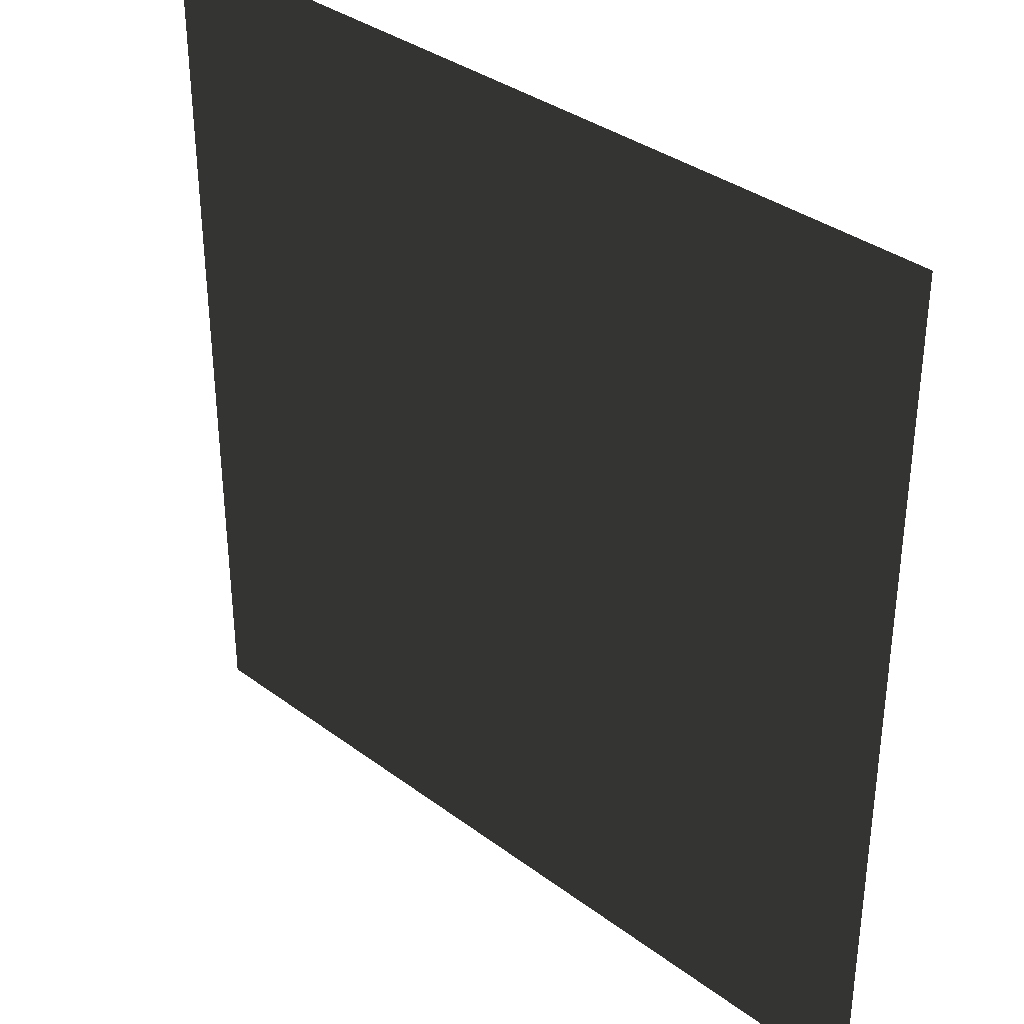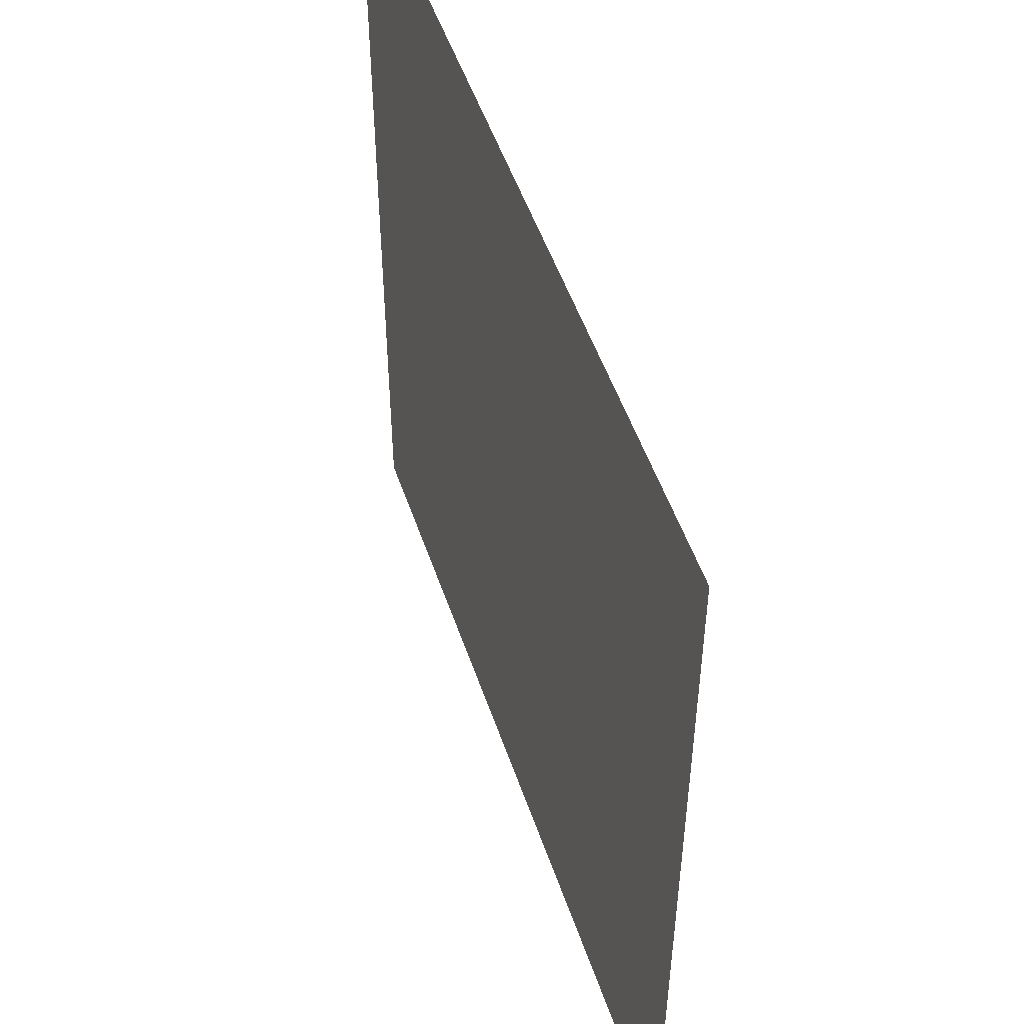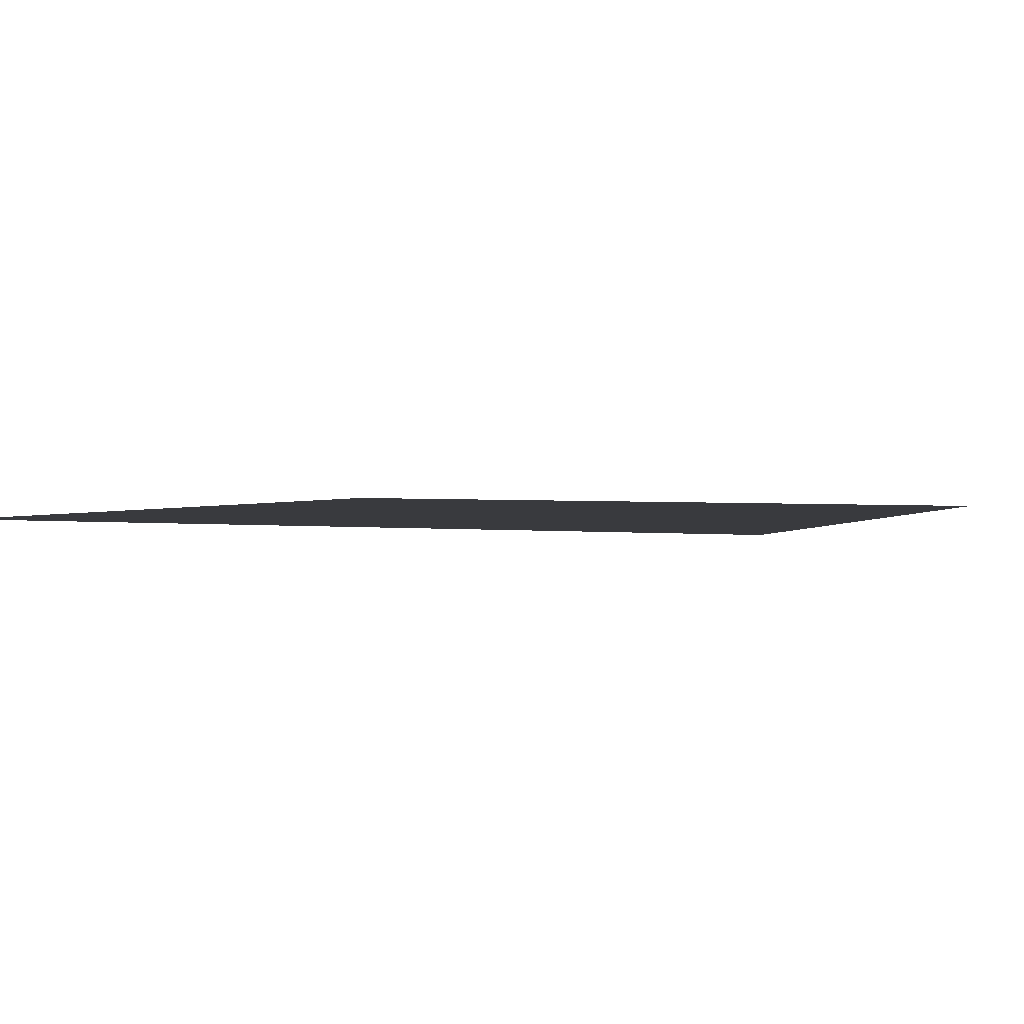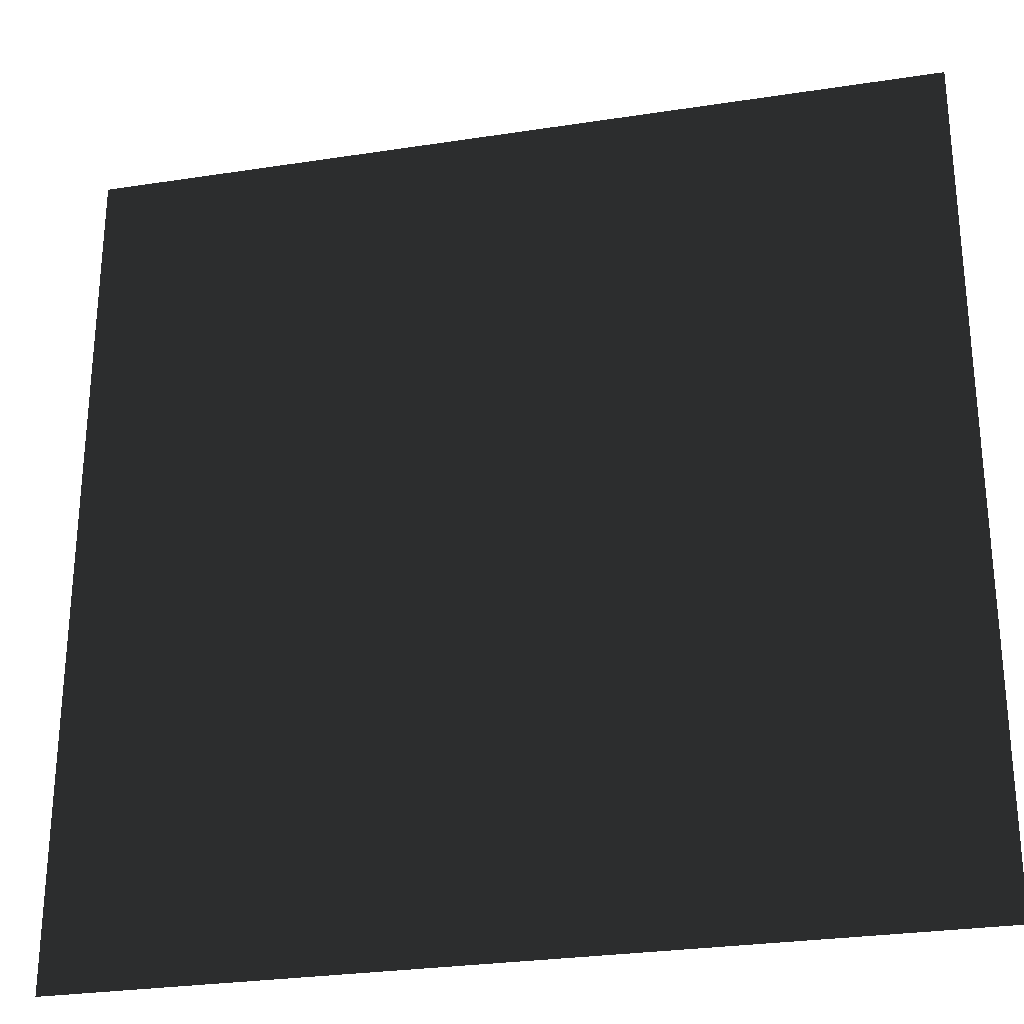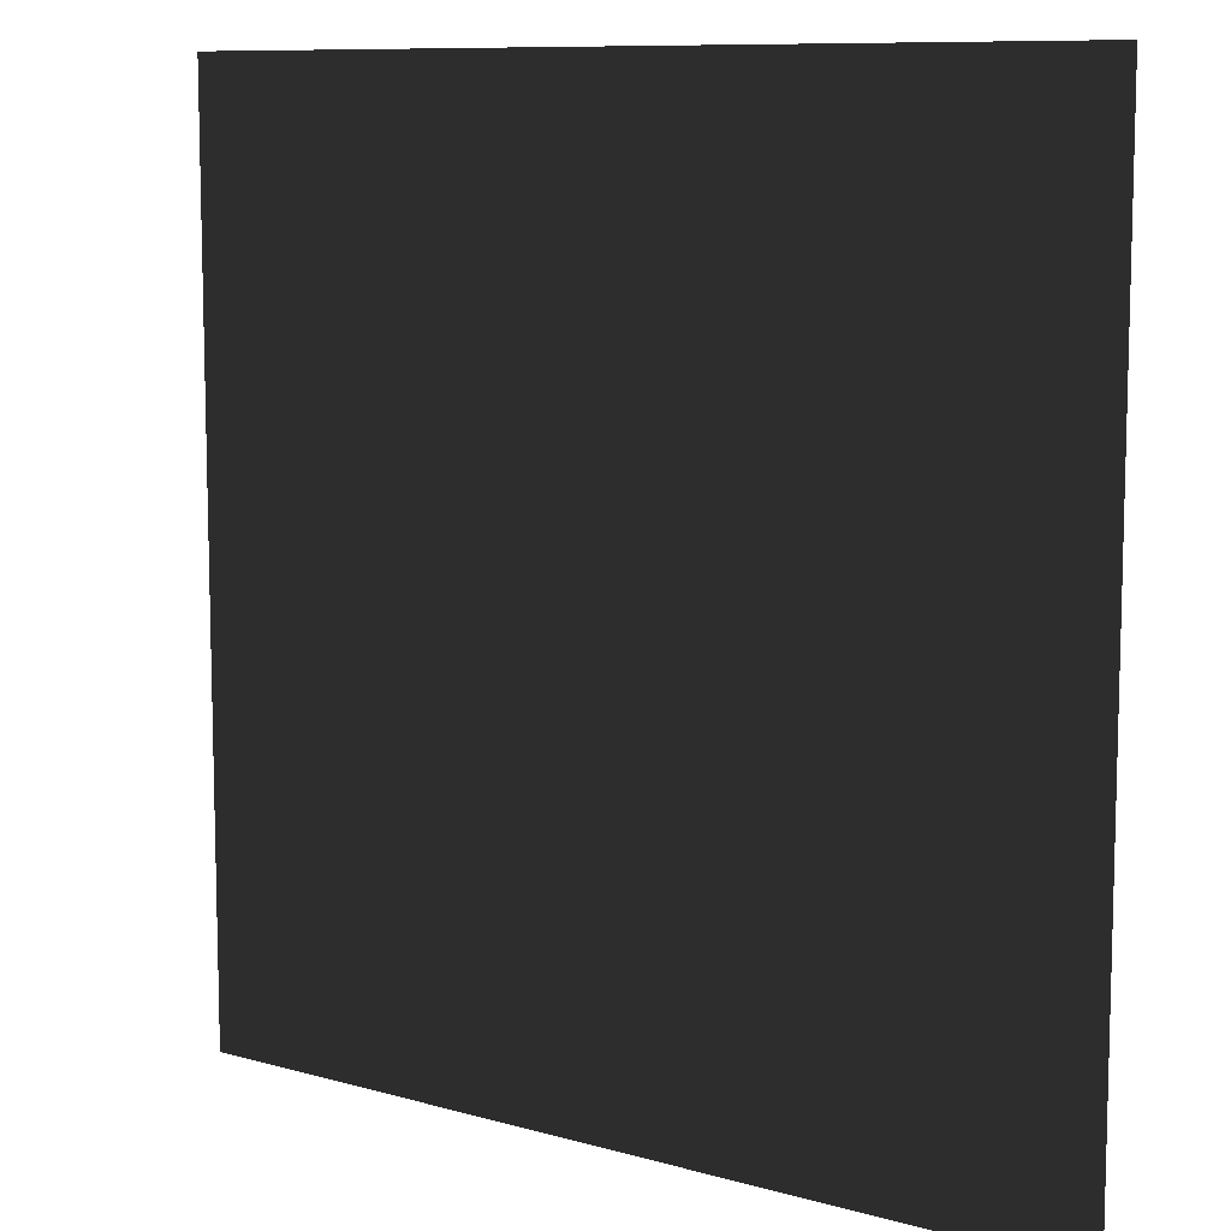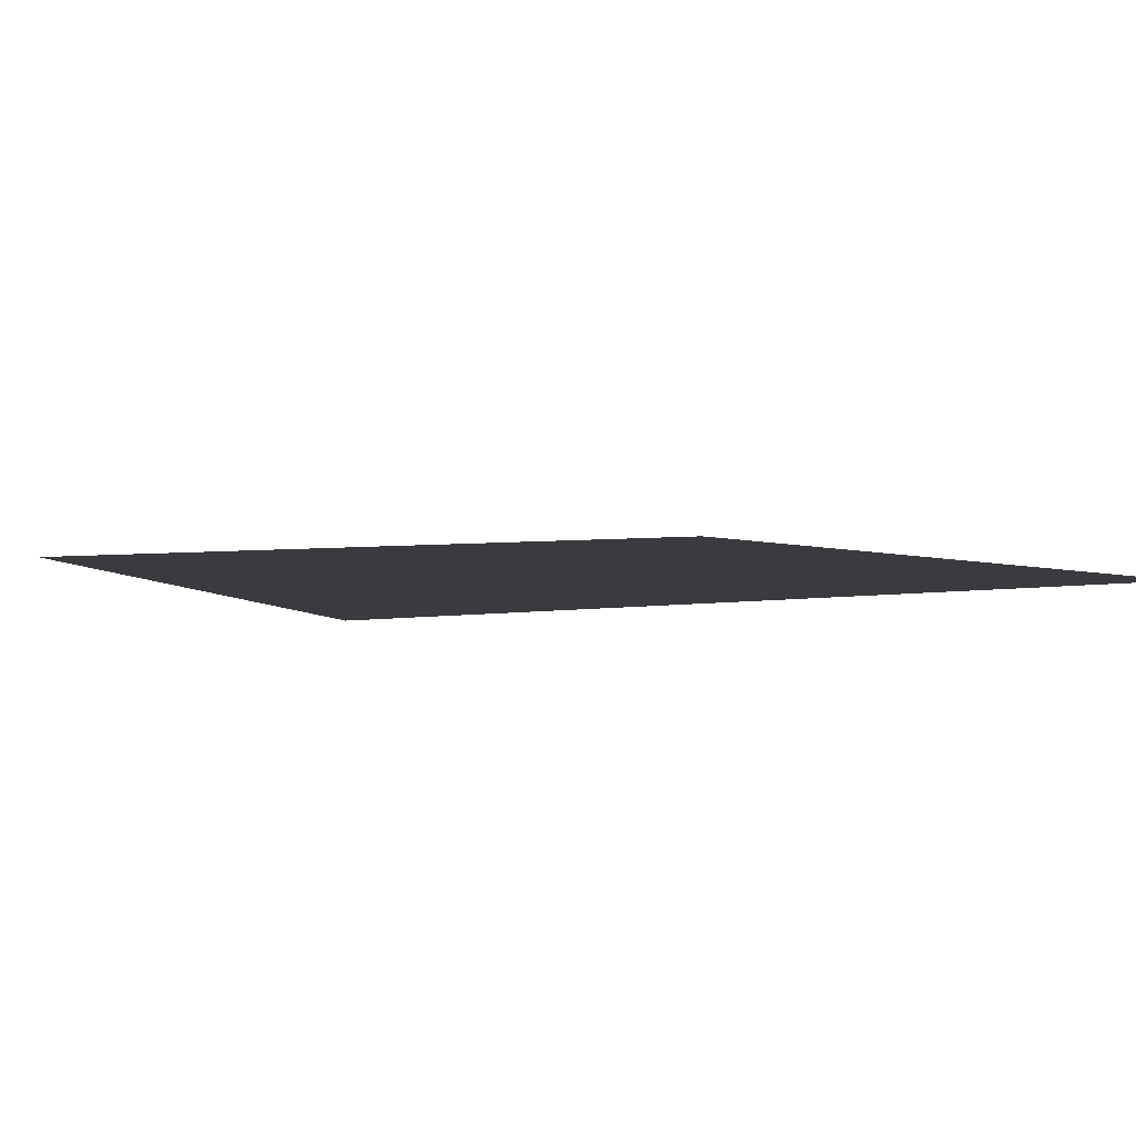
<metadata>
{"format":"obj","ext":"obj","renderer":"f3d","projection":"perspective","resolution":1024,"background":"white","views":[{"elev":35.4,"azim":44.5,"up":"+Z"},{"elev":51.5,"azim":-108.5,"up":"+Z"},{"elev":2.0,"azim":-155.6,"up":"+Y"},{"elev":-27.9,"azim":-166.8,"up":"+Z"},{"elev":9.6,"azim":36.5,"up":"+Z"},{"elev":4.0,"azim":151.4,"up":"+Y"}]}
</metadata>
<code>
g cube
v  0  0  0   v1 = back lower left (origin)
v  0  0  1   v2 = front lower left
v  1  0  0   v5 = back lower right
v  1  0  1   v6 = front lower right
g bottom face
f 1 3 4
f 1 4 2

</code>
